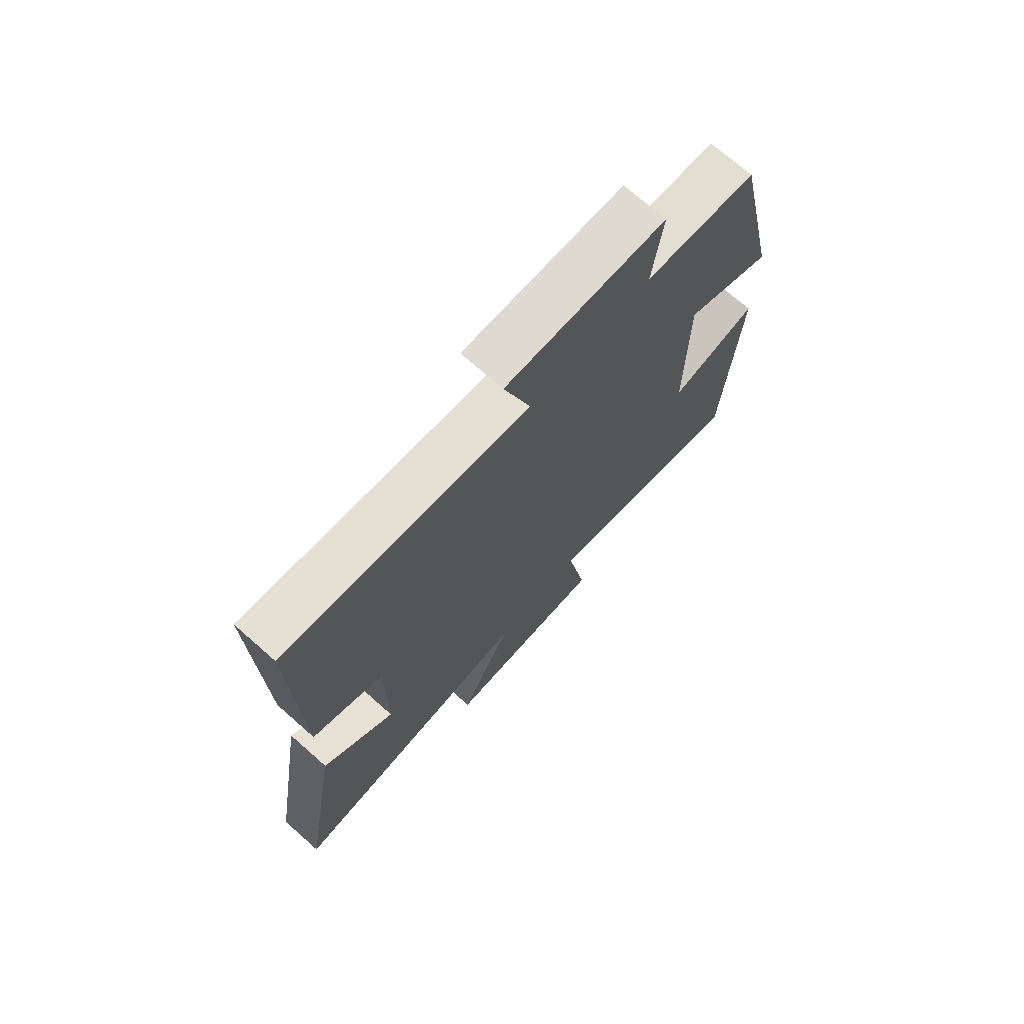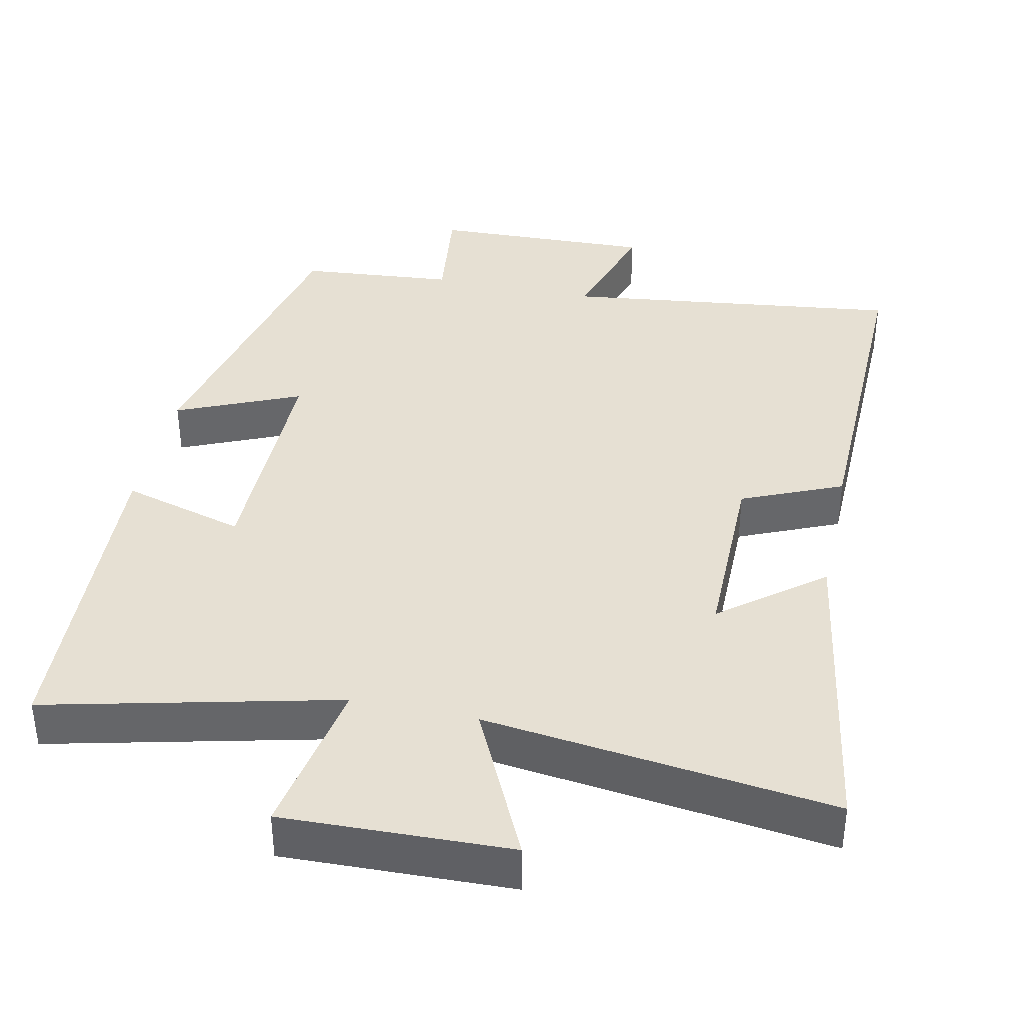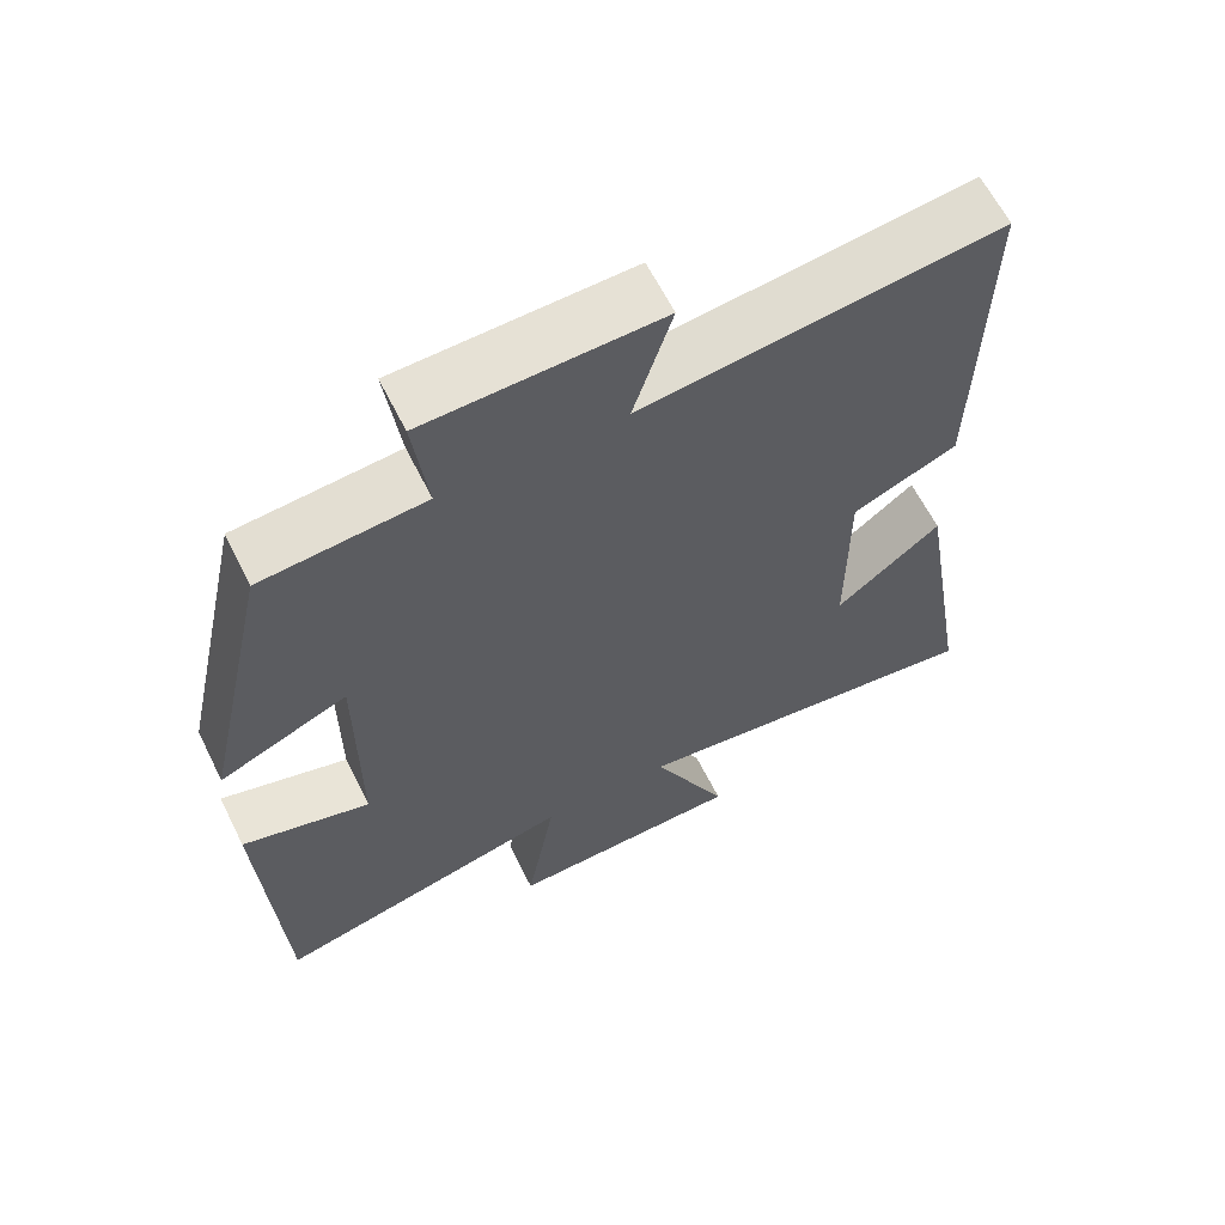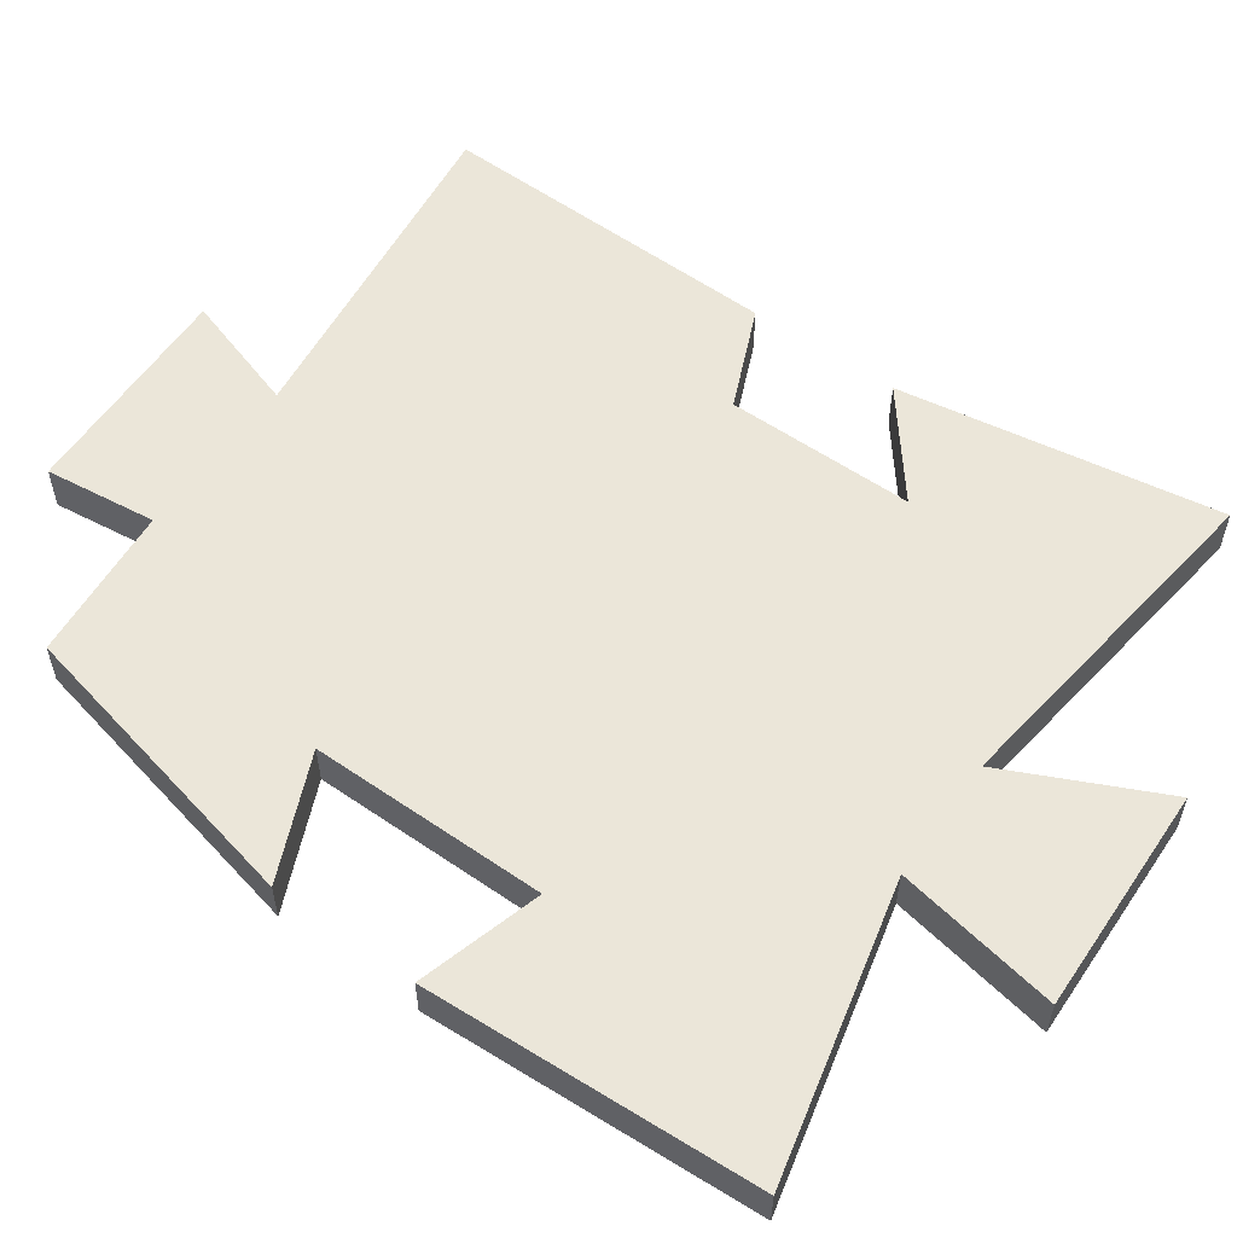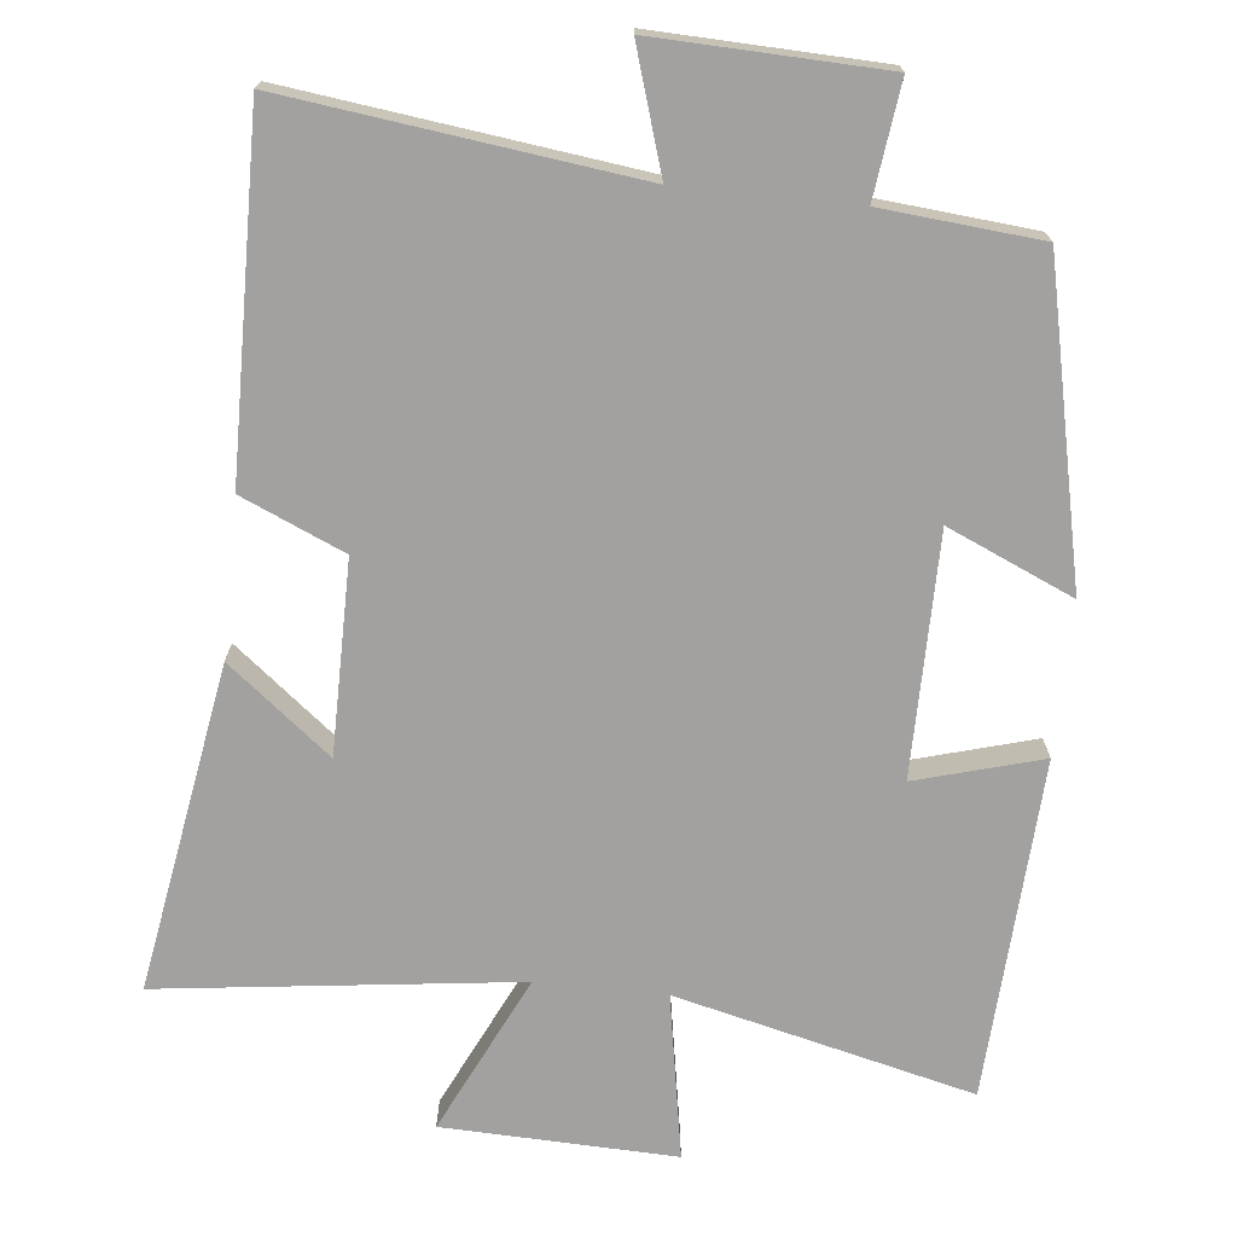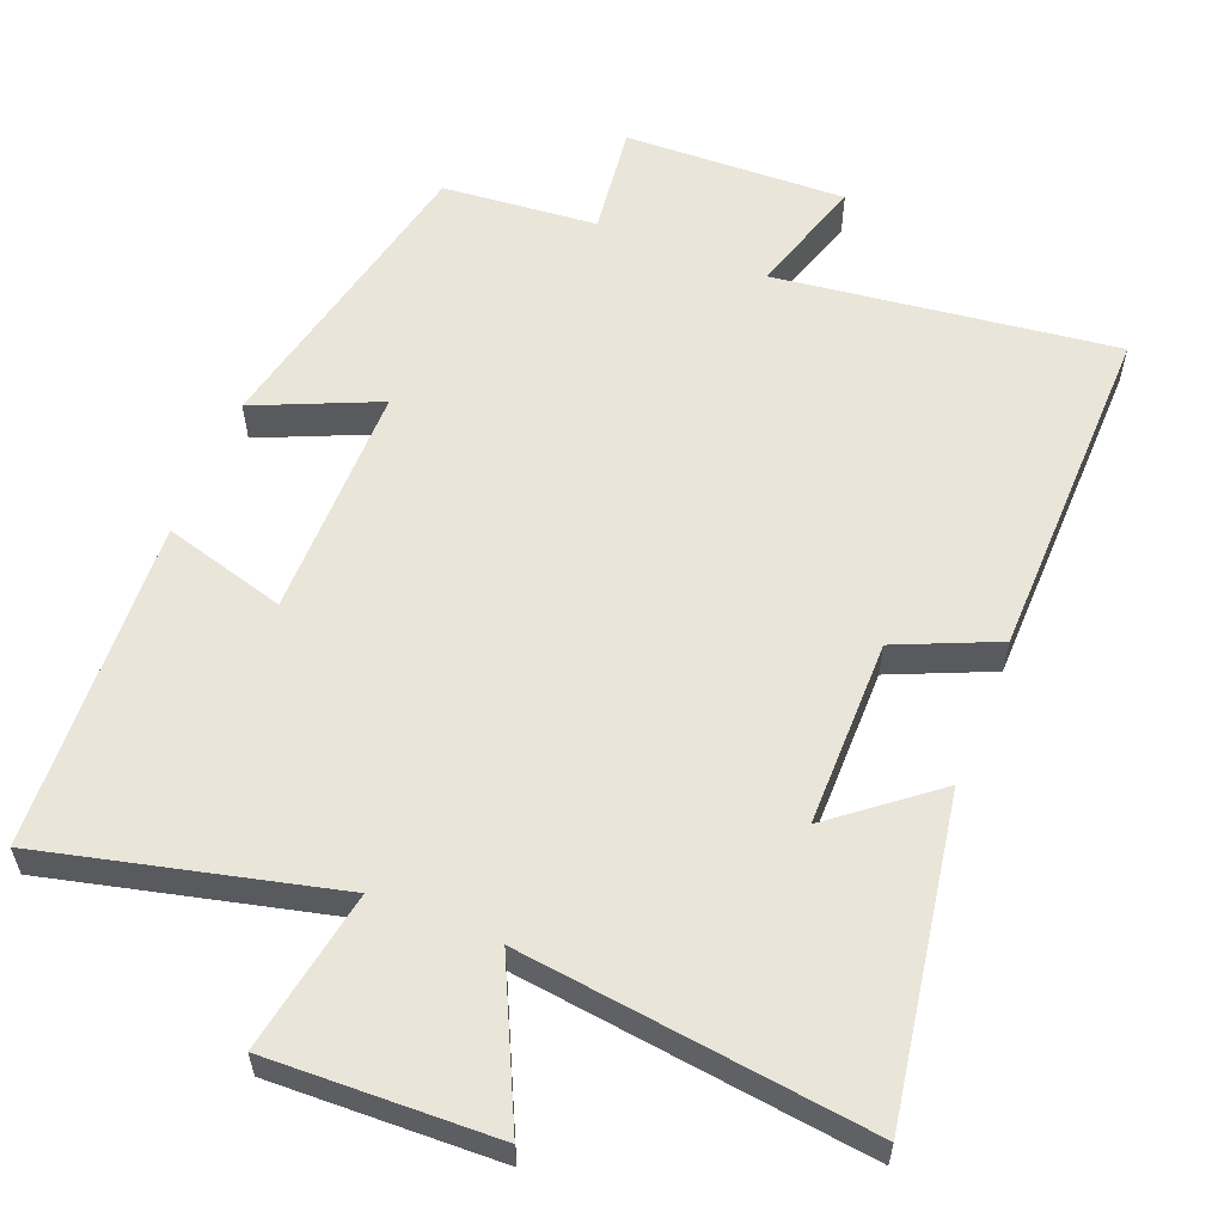
<metadata>
{"format":"obj","ext":"obj","renderer":"f3d","projection":"perspective","resolution":1024,"background":"white","views":[{"elev":72.3,"azim":-48.6,"up":"+Z"},{"elev":38.4,"azim":-167.8,"up":"+Y"},{"elev":62.9,"azim":153.5,"up":"+Z"},{"elev":56.5,"azim":125.6,"up":"+Y"},{"elev":-72.2,"azim":-6.0,"up":"+Y"},{"elev":58.2,"azim":-158.3,"up":"+Y"}]}
</metadata>
<code>
v -0.509 0.07 0.559
v -0.041 0.07 0.5
v -0.092 0.07 0.663
v 0.214 0.07 0.653
v 0.195 0.07 0.5
v 0.408 0.07 0.481
v 0.5 0.07 0.062
v 0.331 0.07 0.136
v 0.331 0.07 -0.188
v 0.5 0.07 -0.14
v 0.476 0.07 -0.596
v 0.077 0.07 -0.5
v 0.116 0.07 -0.722
v -0.196 0.07 -0.712
v -0.095 0.07 -0.5
v -0.573 0.07 -0.56
v -0.5 0.07 -0.121
v -0.362 0.07 -0.231
v -0.362 0.07 0.027
v -0.5 0.07 0.087
v -0.509 0 0.559
v -0.041 0 0.5
v -0.092 0 0.663
v 0.214 0 0.653
v 0.195 0 0.5
v 0.408 0 0.481
v 0.5 0 0.062
v 0.331 0 0.136
v 0.331 0 -0.188
v 0.5 0 -0.14
v 0.476 0 -0.596
v 0.077 0 -0.5
v 0.116 0 -0.722
v -0.196 0 -0.712
v -0.095 0 -0.5
v -0.573 0 -0.56
v -0.5 0 -0.121
v -0.362 0 -0.231
v -0.362 0 0.027
v -0.5 0 0.087
f 19 20 1 2
f 18 19 2
f 15 16 17 18
f 15 18 2
f 12 13 14 15
f 12 15 2
f 9 10 11 12
f 8 9 12 2
f 7 8 2
f 6 7 2
f 5 6 2
f 2 3 4 5
f 22 21 40 39
f 22 39 38
f 38 37 36 35
f 22 38 35
f 35 34 33 32
f 22 35 32
f 32 31 30 29
f 22 32 29 28
f 22 28 27
f 22 27 26
f 22 26 25
f 25 24 23 22
f 1 21 22 2
f 2 22 23 3
f 3 23 24 4
f 4 24 25 5
f 5 25 26 6
f 6 26 27 7
f 7 27 28 8
f 8 28 29 9
f 9 29 30 10
f 10 30 31 11
f 11 31 32 12
f 12 32 33 13
f 13 33 34 14
f 14 34 35 15
f 15 35 36 16
f 16 36 37 17
f 17 37 38 18
f 18 38 39 19
f 19 39 40 20
f 20 40 21 1

</code>
